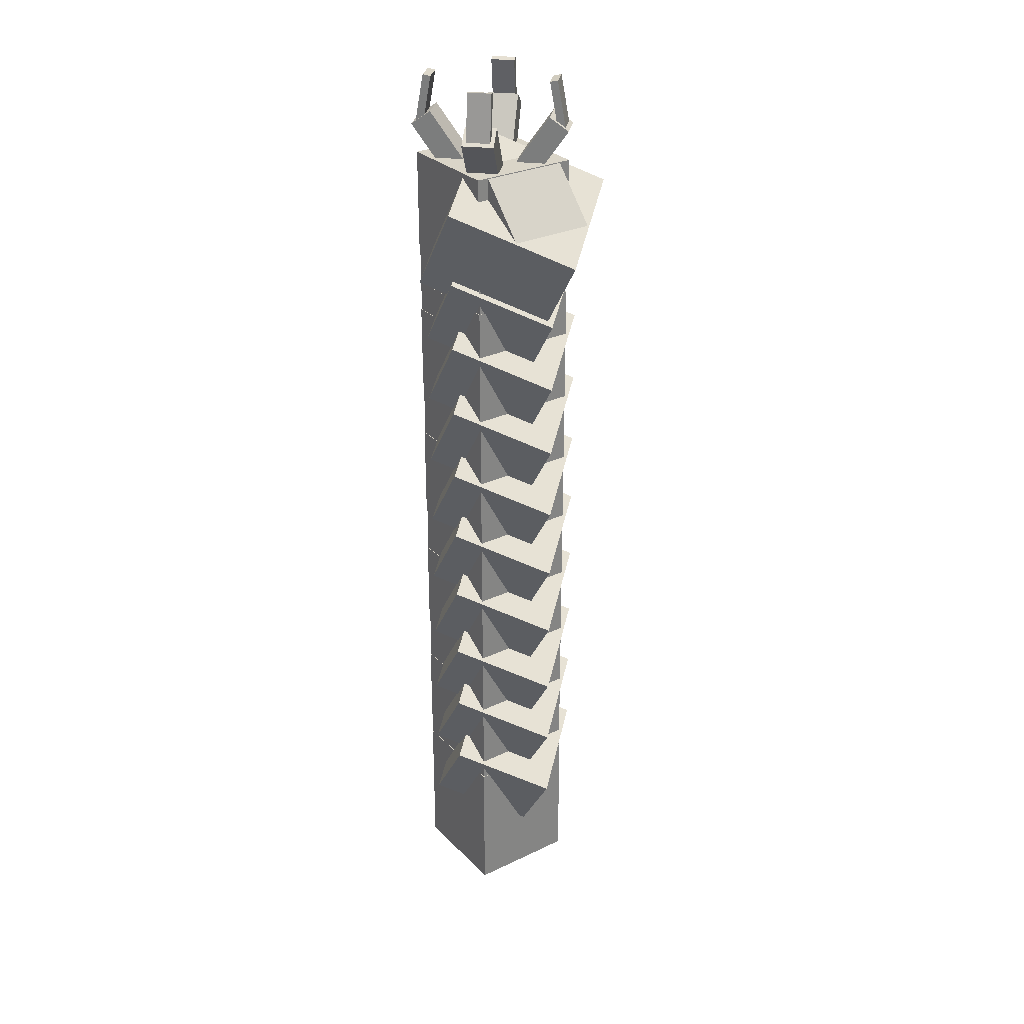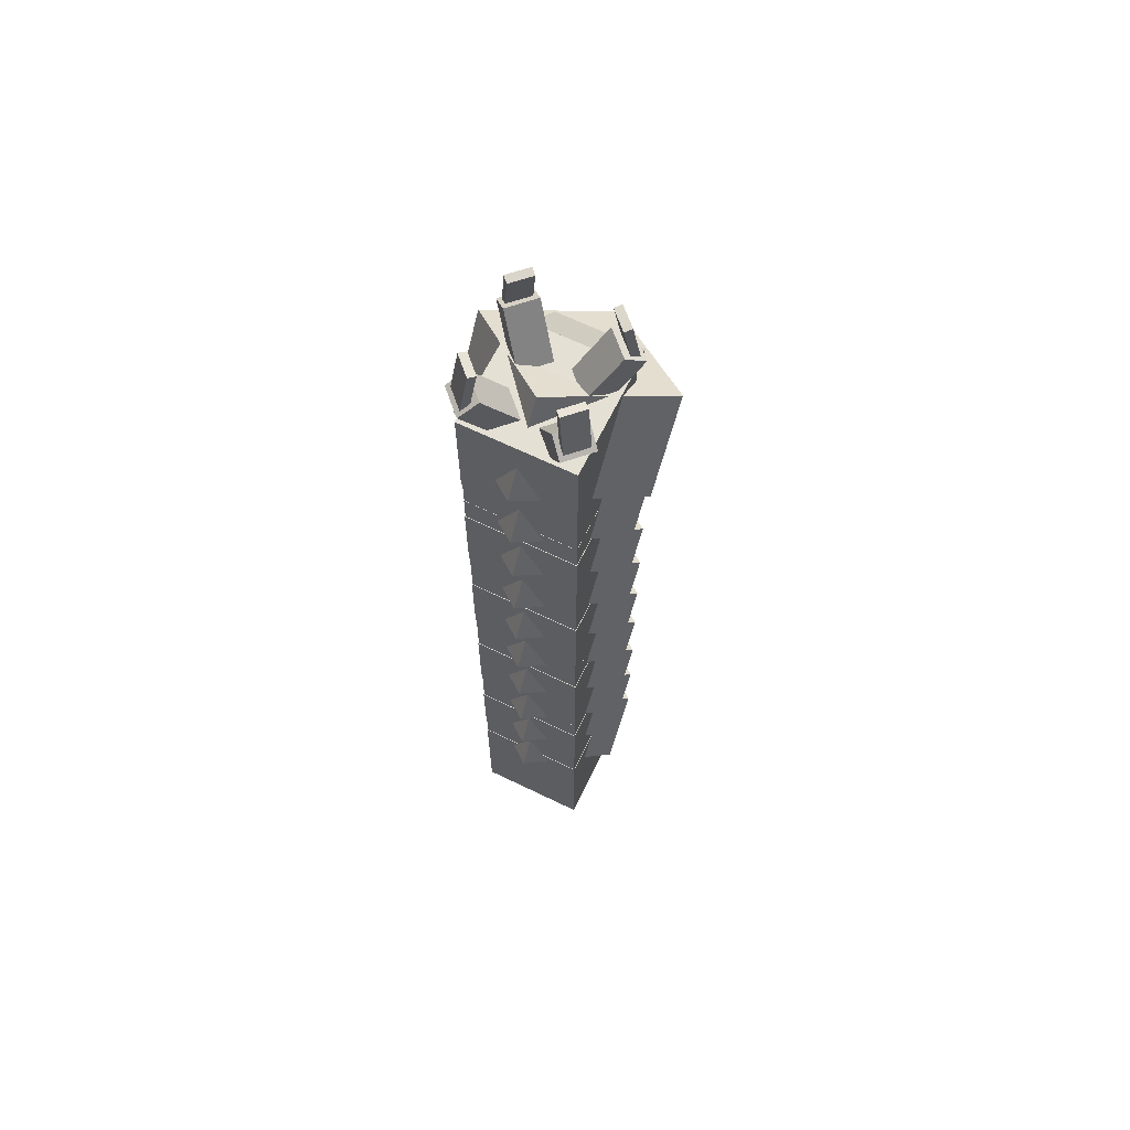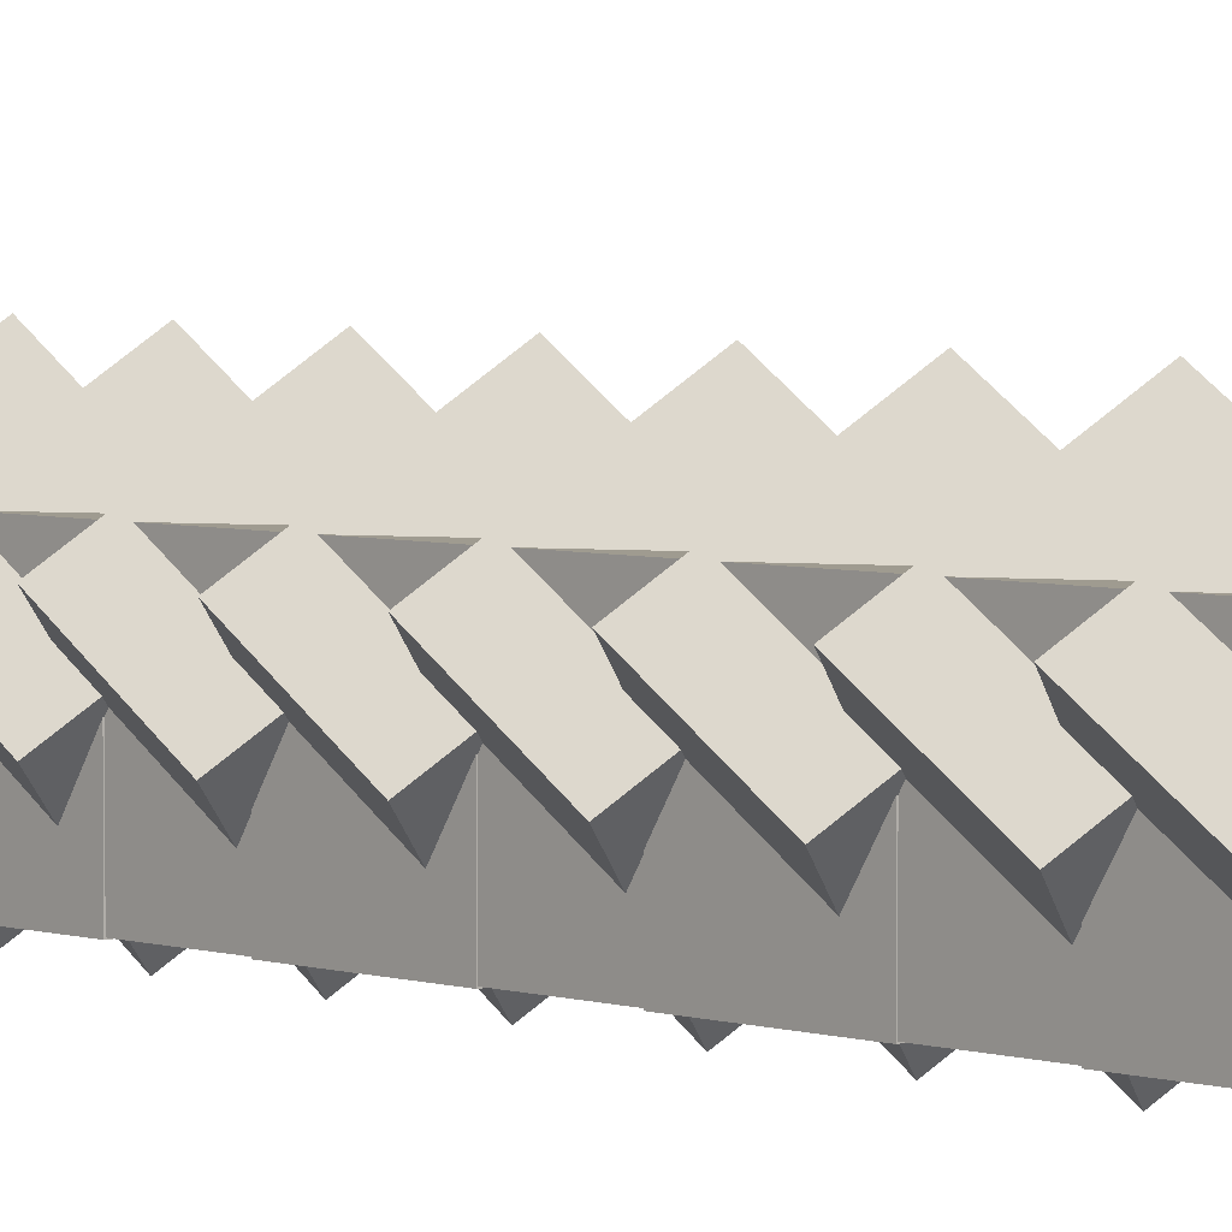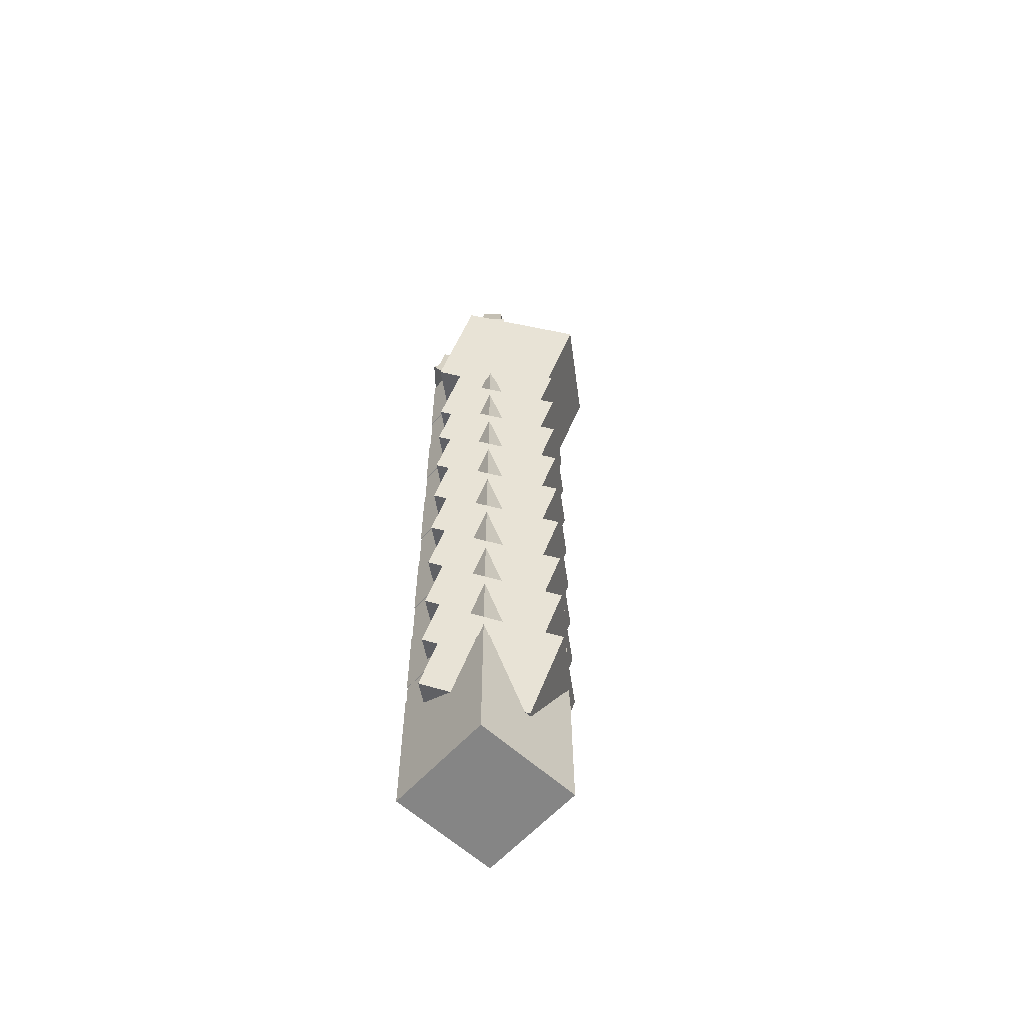
<metadata>
{"format":"obj","ext":"obj","renderer":"f3d","projection":"perspective","resolution":1024,"background":"white","views":[{"elev":29.4,"azim":144.9,"up":"+Z"},{"elev":65.3,"azim":26.0,"up":"+Z"},{"elev":4.0,"azim":137.5,"up":"+Y"},{"elev":-61.7,"azim":137.5,"up":"+Z"}]}
</metadata>
<code>
o Body
v 0 0.8996 1.387
v -0.6187 0.3778 1.72
v 0 1.269 1.967
v -0.6187 0.7472 2.299
v 0.6187 0.7472 2.299
v 0 0.2254 2.632
v 0.6187 0.3778 1.72
v 0 -0.144 2.052
v -0.4313 0.5563 1.672
v -0.4313 0.00625 1.672
v -0.4313 0.5563 2.347
v -0.4313 0.00625 2.347
v 0.4313 0.5563 2.347
v 0.4313 0.00625 2.347
v 0.4313 0.5563 1.672
v 0.4313 0.00625 1.672
v -0.4269 0.8644 1.428
v -0.4269 0.01056 1.428
v -0.4269 0.8644 2.591
v -0.4269 0.01056 2.591
v 0.4269 0.8644 2.591
v 0.4269 0.01056 2.591
v 0.4269 0.8644 1.428
v 0.4269 0.01056 1.428
f 1 2 3
f 2 4 3
f 5 6 7
f 6 8 7
f 5 7 3
f 7 1 3
f 8 6 2
f 6 4 2
f 7 8 1
f 8 2 1
f 3 4 5
f 4 6 5
f 9 10 11
f 10 12 11
f 13 14 15
f 14 16 15
f 13 15 11
f 15 9 11
f 16 14 10
f 14 12 10
f 15 16 9
f 16 10 9
f 11 12 13
f 12 14 13
f 17 18 19
f 18 20 19
f 21 22 23
f 22 24 23
f 21 23 19
f 23 17 19
f 24 22 18
f 22 20 18
f 23 24 17
f 24 18 17
f 19 20 21
f 20 22 21
o Head
v -0.4375 0.875 2.291
v -0.4375 -0 2.291
v -0.4375 0.875 3.166
v -0.4375 -1e-06 3.166
v 0.4375 0.875 3.166
v 0.4375 -1e-06 3.166
v 0.4375 0.875 2.291
v 0.4375 -0 2.291
v -0.3438 1.258 2.745
v -0.3438 1.166 2.661
v -0.3438 0.8785 3.16
v -0.3438 0.7863 3.076
v 0.3438 0.8785 3.16
v 0.3438 0.7863 3.076
v 0.3438 1.258 2.745
v 0.3438 1.166 2.661
v 0 1.123 1.87
v -0.7513 0.4896 2.273
v 0 1.56 2.555
v -0.7513 0.9262 2.959
v 0.7513 0.9262 2.959
v 0 0.2925 3.362
v 0.7513 0.4896 2.273
v 0 -0.144 2.677
f 25 26 27
f 26 28 27
f 29 30 31
f 30 32 31
f 29 31 27
f 31 25 27
f 32 30 26
f 30 28 26
f 31 32 25
f 32 26 25
f 27 28 29
f 28 30 29
f 33 34 35
f 34 36 35
f 37 38 39
f 38 40 39
f 37 39 35
f 39 33 35
f 40 38 34
f 38 36 34
f 39 40 33
f 40 34 33
f 35 36 37
f 36 38 37
f 41 42 43
f 42 44 43
f 45 46 47
f 46 48 47
f 45 47 43
f 47 41 43
f 48 46 42
f 46 44 42
f 47 48 41
f 48 42 41
f 43 44 45
f 44 46 45
o TopLeftMouth
v 0.1543 0.7686 3.023
v 0.04568 0.66 3.13
v 0.3571 0.9714 3.432
v 0.2485 0.8627 3.54
v 0.5339 0.7946 3.432
v 0.4253 0.686 3.54
v 0.3311 0.5918 3.023
v 0.2225 0.4832 3.13
v 0.358 0.9281 3.453
v 0.3145 0.8846 3.442
v 0.312 0.8821 3.822
v 0.2685 0.8386 3.811
v 0.4446 0.7495 3.822
v 0.4011 0.706 3.811
v 0.4906 0.7955 3.453
v 0.4471 0.752 3.442
f 49 50 51
f 50 52 51
f 53 54 55
f 54 56 55
f 53 55 51
f 55 49 51
f 56 54 50
f 54 52 50
f 55 56 49
f 56 50 49
f 51 52 53
f 52 54 53
f 57 58 59
f 58 60 59
f 61 62 63
f 62 64 63
f 61 63 59
f 63 57 59
f 64 62 58
f 62 60 58
f 63 64 57
f 64 58 57
f 59 60 61
f 60 62 61
o BottomLeftMouth
v 0.3311 0.2832 3.023
v 0.2225 0.3918 3.13
v 0.5339 0.08042 3.432
v 0.4253 0.189 3.54
v 0.3571 -0.09636 3.432
v 0.2485 0.01225 3.54
v 0.1543 0.1064 3.023
v 0.04568 0.215 3.13
v 0.4906 0.07945 3.453
v 0.4471 0.123 3.442
v 0.4446 0.1255 3.822
v 0.4011 0.169 3.811
v 0.312 -0.007087 3.822
v 0.2685 0.03644 3.811
v 0.358 -0.05313 3.453
v 0.3145 -0.009609 3.442
f 65 66 67
f 66 68 67
f 69 70 71
f 70 72 71
f 69 71 67
f 71 65 67
f 72 70 66
f 70 68 66
f 71 72 65
f 72 66 65
f 67 68 69
f 68 70 69
f 73 74 75
f 74 76 75
f 77 78 79
f 78 80 79
f 77 79 75
f 79 73 75
f 80 78 74
f 78 76 74
f 79 80 73
f 80 74 73
f 75 76 77
f 76 78 77
o TopRightMouth
v -0.3311 0.5918 3.023
v -0.2225 0.4832 3.13
v -0.5339 0.7946 3.432
v -0.4253 0.686 3.54
v -0.3571 0.9714 3.432
v -0.2485 0.8627 3.54
v -0.1543 0.7686 3.023
v -0.04568 0.66 3.13
v -0.4906 0.7955 3.453
v -0.4471 0.752 3.442
v -0.4446 0.7495 3.822
v -0.4011 0.706 3.811
v -0.312 0.8821 3.822
v -0.2685 0.8386 3.811
v -0.358 0.9281 3.453
v -0.3145 0.8846 3.442
f 81 82 83
f 82 84 83
f 85 86 87
f 86 88 87
f 85 87 83
f 87 81 83
f 88 86 82
f 86 84 82
f 87 88 81
f 88 82 81
f 83 84 85
f 84 86 85
f 89 90 91
f 90 92 91
f 93 94 95
f 94 96 95
f 93 95 91
f 95 89 91
f 96 94 90
f 94 92 90
f 95 96 89
f 96 90 89
f 91 92 93
f 92 94 93
o BottomRightMouth
v -0.1543 0.1064 3.023
v -0.04568 0.215 3.13
v -0.3571 -0.09636 3.432
v -0.2485 0.01225 3.54
v -0.5339 0.08042 3.432
v -0.4253 0.189 3.54
v -0.3311 0.2832 3.023
v -0.2225 0.3918 3.13
v -0.358 -0.05313 3.453
v -0.3145 -0.009609 3.442
v -0.312 -0.007087 3.822
v -0.2685 0.03644 3.811
v -0.4446 0.1255 3.822
v -0.4011 0.169 3.811
v -0.4906 0.07945 3.453
v -0.4471 0.123 3.442
f 97 98 99
f 98 100 99
f 101 102 103
f 102 104 103
f 101 103 99
f 103 97 99
f 104 102 98
f 102 100 98
f 103 104 97
f 104 98 97
f 99 100 101
f 100 102 101
f 105 106 107
f 106 108 107
f 109 110 111
f 110 112 111
f 109 111 107
f 111 105 107
f 112 110 106
f 110 108 106
f 111 112 105
f 112 106 105
f 107 108 109
f 108 110 109
o Body01
v 0 0.8996 0.8344
v -0.6187 0.3778 1.167
v 0 1.269 1.414
v -0.6187 0.7472 1.747
v 0.6187 0.7472 1.747
v 0 0.2254 2.079
v 0.6187 0.3778 1.167
v 0 -0.144 1.499
v -0.4375 0.5625 1.113
v -0.4375 -0 1.113
v -0.4375 0.5625 1.8
v -0.4375 -0 1.8
v 0.4375 0.5625 1.8
v 0.4375 -0 1.8
v 0.4375 0.5625 1.113
v 0.4375 -0 1.113
v -0.4331 0.8706 0.8689
v -0.4331 0.004375 0.8689
v -0.4331 0.8706 2.045
v -0.4331 0.004375 2.045
v 0.4331 0.8706 2.045
v 0.4331 0.004375 2.045
v 0.4331 0.8706 0.8689
v 0.4331 0.004375 0.8689
f 113 114 115
f 114 116 115
f 117 118 119
f 118 120 119
f 117 119 115
f 119 113 115
f 120 118 114
f 118 116 114
f 119 120 113
f 120 114 113
f 115 116 117
f 116 118 117
f 121 122 123
f 122 124 123
f 125 126 127
f 126 128 127
f 125 127 123
f 127 121 123
f 128 126 122
f 126 124 122
f 127 128 121
f 128 122 121
f 123 124 125
f 124 126 125
f 129 130 131
f 130 132 131
f 133 134 135
f 134 136 135
f 133 135 131
f 135 129 131
f 136 134 130
f 134 132 130
f 135 136 129
f 136 130 129
f 131 132 133
f 132 134 133
o Body02
v 0 0.8996 0.2549
v -0.6187 0.3778 0.5873
v 0 1.269 0.8347
v -0.6187 0.7472 1.167
v 0.6187 0.7472 1.167
v 0 0.2254 1.5
v 0.6187 0.3778 0.5873
v 0 -0.144 0.9198
v -0.4313 0.5563 0.5398
v -0.4313 0.00625 0.5398
v -0.4313 0.5563 1.215
v -0.4313 0.00625 1.215
v 0.4313 0.5563 1.215
v 0.4313 0.00625 1.215
v 0.4313 0.5563 0.5398
v 0.4313 0.00625 0.5398
v -0.4269 0.8644 0.2956
v -0.4269 0.01056 0.2956
v -0.4269 0.8644 1.459
v -0.4269 0.01056 1.459
v 0.4269 0.8644 1.459
v 0.4269 0.01056 1.459
v 0.4269 0.8644 0.2956
v 0.4269 0.01056 0.2956
f 137 138 139
f 138 140 139
f 141 142 143
f 142 144 143
f 141 143 139
f 143 137 139
f 144 142 138
f 142 140 138
f 143 144 137
f 144 138 137
f 139 140 141
f 140 142 141
f 145 146 147
f 146 148 147
f 149 150 151
f 150 152 151
f 149 151 147
f 151 145 147
f 152 150 146
f 150 148 146
f 151 152 145
f 152 146 145
f 147 148 149
f 148 150 149
f 153 154 155
f 154 156 155
f 157 158 159
f 158 160 159
f 157 159 155
f 159 153 155
f 160 158 154
f 158 156 154
f 159 160 153
f 160 154 153
f 155 156 157
f 156 158 157
o Body03
v 0 0.8996 -0.3309
v -0.6187 0.3778 0.001516
v 0 1.269 0.2489
v -0.6187 0.7472 0.5813
v 0.6187 0.7472 0.5813
v 0 0.2254 0.9138
v 0.6187 0.3778 0.001515
v 0 -0.144 0.334
v -0.4375 0.5625 -0.05232
v -0.4375 0 -0.05232
v -0.4375 0.5625 0.6352
v -0.4375 -0 0.6352
v 0.4375 0.5625 0.6352
v 0.4375 -0 0.6352
v 0.4375 0.5625 -0.05232
v 0.4375 0 -0.05232
v -0.4331 0.8706 -0.2964
v -0.4331 0.004375 -0.2964
v -0.4331 0.8706 0.8792
v -0.4331 0.004375 0.8792
v 0.4331 0.8706 0.8792
v 0.4331 0.004375 0.8792
v 0.4331 0.8706 -0.2964
v 0.4331 0.004375 -0.2964
f 161 162 163
f 162 164 163
f 165 166 167
f 166 168 167
f 165 167 163
f 167 161 163
f 168 166 162
f 166 164 162
f 167 168 161
f 168 162 161
f 163 164 165
f 164 166 165
f 169 170 171
f 170 172 171
f 173 174 175
f 174 176 175
f 173 175 171
f 175 169 171
f 176 174 170
f 174 172 170
f 175 176 169
f 176 170 169
f 171 172 173
f 172 174 173
f 177 178 179
f 178 180 179
f 181 182 183
f 182 184 183
f 181 183 179
f 183 177 179
f 184 182 178
f 182 180 178
f 183 184 177
f 184 178 177
f 179 180 181
f 180 182 181
o Body08
v 0 0.8996 -3.253
v -0.6187 0.3778 -2.921
v 0 1.269 -2.674
v -0.6187 0.7472 -2.341
v 0.6187 0.7472 -2.341
v 0 0.2254 -2.009
v 0.6187 0.3778 -2.921
v 0 -0.144 -2.588
v -0.4313 0.5563 -2.968
v -0.4313 0.00625 -2.968
v -0.4313 0.5563 -2.293
v -0.4313 0.00625 -2.293
v 0.4313 0.5563 -2.293
v 0.4313 0.00625 -2.293
v 0.4313 0.5563 -2.968
v 0.4313 0.00625 -2.968
v -0.4269 0.8644 -3.213
v -0.4269 0.01056 -3.213
v -0.4269 0.8644 -2.049
v -0.4269 0.01056 -2.049
v 0.4269 0.8644 -2.049
v 0.4269 0.01056 -2.049
v 0.4269 0.8644 -3.213
v 0.4269 0.01056 -3.213
f 185 186 187
f 186 188 187
f 189 190 191
f 190 192 191
f 189 191 187
f 191 185 187
f 192 190 186
f 190 188 186
f 191 192 185
f 192 186 185
f 187 188 189
f 188 190 189
f 193 194 195
f 194 196 195
f 197 198 199
f 198 200 199
f 197 199 195
f 199 193 195
f 200 198 194
f 198 196 194
f 199 200 193
f 200 194 193
f 195 196 197
f 196 198 197
f 201 202 203
f 202 204 203
f 205 206 207
f 206 208 207
f 205 207 203
f 207 201 203
f 208 206 202
f 206 204 202
f 207 208 201
f 208 202 201
f 203 204 205
f 204 206 205
o Body09
v -0.4375 0.875 -3.78
v -0.4375 -0 -3.78
v -0.4375 0.875 -2.593
v -0.4375 0 -2.593
v 0.4375 0.875 -2.593
v 0.4375 0 -2.593
v 0.4375 0.875 -3.78
v 0.4375 -0 -3.78
v -0.3094 0.5597 -3.34
v -0.3094 0.002813 -3.34
v -0.3094 0.5597 -2.783
v -0.3094 0.002813 -2.783
v 0.3094 0.5597 -2.783
v 0.3094 0.002813 -2.783
v 0.3094 0.5597 -3.34
v 0.3094 0.002813 -3.34
f 209 210 211
f 210 212 211
f 213 214 215
f 214 216 215
f 213 215 211
f 215 209 211
f 216 214 210
f 214 212 210
f 215 216 209
f 216 210 209
f 211 212 213
f 212 214 213
f 217 218 219
f 218 220 219
f 221 222 223
f 222 224 223
f 221 223 219
f 223 217 219
f 224 222 218
f 222 220 218
f 223 224 217
f 224 218 217
f 219 220 221
f 220 222 221
o Body04
v 0 0.8996 -0.9115
v -0.6187 0.3778 -0.5791
v 0 1.269 -0.3317
v -0.6187 0.7472 0.000735
v 0.6187 0.7472 0.000735
v 0 0.2254 0.3332
v 0.6187 0.3778 -0.5791
v 0 -0.144 -0.2467
v -0.4313 0.5563 -0.6267
v -0.4313 0.00625 -0.6267
v -0.4313 0.5563 0.04832
v -0.4313 0.00625 0.04832
v 0.4313 0.5563 0.04832
v 0.4313 0.00625 0.04832
v 0.4313 0.5563 -0.6267
v 0.4313 0.00625 -0.6267
v -0.4269 0.8644 -0.8708
v -0.4269 0.01056 -0.8708
v -0.4269 0.8644 0.2924
v -0.4269 0.01056 0.2924
v 0.4269 0.8644 0.2924
v 0.4269 0.01056 0.2924
v 0.4269 0.8644 -0.8708
v 0.4269 0.01056 -0.8708
f 225 226 227
f 226 228 227
f 229 230 231
f 230 232 231
f 229 231 227
f 231 225 227
f 232 230 226
f 230 228 226
f 231 232 225
f 232 226 225
f 227 228 229
f 228 230 229
f 233 234 235
f 234 236 235
f 237 238 239
f 238 240 239
f 237 239 235
f 239 233 235
f 240 238 234
f 238 236 234
f 239 240 233
f 240 234 233
f 235 236 237
f 236 238 237
f 241 242 243
f 242 244 243
f 245 246 247
f 246 248 247
f 245 247 243
f 247 241 243
f 248 246 242
f 246 244 242
f 247 248 241
f 248 242 241
f 243 244 245
f 244 246 245
o Body05
v 0 0.8996 -1.5
v -0.6187 0.3778 -1.168
v 0 1.269 -0.9205
v -0.6187 0.7472 -0.588
v 0.6187 0.7472 -0.588
v 0 0.2254 -0.2556
v 0.6187 0.3778 -1.168
v 0 -0.144 -0.8354
v -0.4375 0.5625 -1.222
v -0.4375 0 -1.222
v -0.4375 0.5625 -0.5342
v -0.4375 0 -0.5342
v 0.4375 0.5625 -0.5342
v 0.4375 0 -0.5342
v 0.4375 0.5625 -1.222
v 0.4375 0 -1.222
v -0.4331 0.8706 -1.466
v -0.4331 0.004375 -1.466
v -0.4331 0.8706 -0.2901
v -0.4331 0.004375 -0.2901
v 0.4331 0.8706 -0.2901
v 0.4331 0.004375 -0.2901
v 0.4331 0.8706 -1.466
v 0.4331 0.004375 -1.466
f 249 250 251
f 250 252 251
f 253 254 255
f 254 256 255
f 253 255 251
f 255 249 251
f 256 254 250
f 254 252 250
f 255 256 249
f 256 250 249
f 251 252 253
f 252 254 253
f 257 258 259
f 258 260 259
f 261 262 263
f 262 264 263
f 261 263 259
f 263 257 259
f 264 262 258
f 262 260 258
f 263 264 257
f 264 258 257
f 259 260 261
f 260 262 261
f 265 266 267
f 266 268 267
f 269 270 271
f 270 272 271
f 269 271 267
f 271 265 267
f 272 270 266
f 270 268 266
f 271 272 265
f 272 266 265
f 267 268 269
f 268 270 269
o Body07
v 0 0.8996 -2.664
v -0.6187 0.3778 -2.331
v 0 1.269 -2.084
v -0.6187 0.7472 -1.751
v 0.6187 0.7472 -1.751
v 0 0.2254 -1.419
v 0.6187 0.3778 -2.331
v 0 -0.144 -1.999
v -0.4375 0.5625 -2.385
v -0.4375 0 -2.385
v -0.4375 0.5625 -1.697
v -0.4375 0 -1.697
v 0.4375 0.5625 -1.697
v 0.4375 0 -1.697
v 0.4375 0.5625 -2.385
v 0.4375 0 -2.385
v -0.4331 0.8706 -2.629
v -0.4331 0.004375 -2.629
v -0.4331 0.8706 -1.453
v -0.4331 0.004375 -1.453
v 0.4331 0.8706 -1.453
v 0.4331 0.004375 -1.453
v 0.4331 0.8706 -2.629
v 0.4331 0.004375 -2.629
f 273 274 275
f 274 276 275
f 277 278 279
f 278 280 279
f 277 279 275
f 279 273 275
f 280 278 274
f 278 276 274
f 279 280 273
f 280 274 273
f 275 276 277
f 276 278 277
f 281 282 283
f 282 284 283
f 285 286 287
f 286 288 287
f 285 287 283
f 287 281 283
f 288 286 282
f 286 284 282
f 287 288 281
f 288 282 281
f 283 284 285
f 284 286 285
f 289 290 291
f 290 292 291
f 293 294 295
f 294 296 295
f 293 295 291
f 295 289 291
f 296 294 290
f 294 292 290
f 295 296 289
f 296 290 289
f 291 292 293
f 292 294 293
o Body06
v 0 0.8996 -2.101
v -0.6187 0.3778 -1.769
v 0 1.269 -1.521
v -0.6187 0.7472 -1.189
v 0.6187 0.7472 -1.189
v 0 0.2254 -0.8563
v 0.6187 0.3778 -1.769
v 0 -0.144 -1.436
v -0.4313 0.5563 -1.816
v -0.4313 0.00625 -1.816
v -0.4313 0.5563 -1.141
v -0.4313 0.00625 -1.141
v 0.4313 0.5563 -1.141
v 0.4313 0.00625 -1.141
v 0.4313 0.5563 -1.816
v 0.4313 0.00625 -1.816
v -0.4269 0.8644 -2.06
v -0.4269 0.01056 -2.06
v -0.4269 0.8644 -0.897
v -0.4269 0.01056 -0.897
v 0.4269 0.8644 -0.897
v 0.4269 0.01056 -0.897
v 0.4269 0.8644 -2.06
v 0.4269 0.01056 -2.06
f 297 298 299
f 298 300 299
f 301 302 303
f 302 304 303
f 301 303 299
f 303 297 299
f 304 302 298
f 302 300 298
f 303 304 297
f 304 298 297
f 299 300 301
f 300 302 301
f 305 306 307
f 306 308 307
f 309 310 311
f 310 312 311
f 309 311 307
f 311 305 307
f 312 310 306
f 310 308 306
f 311 312 305
f 312 306 305
f 307 308 309
f 308 310 309
f 313 314 315
f 314 316 315
f 317 318 319
f 318 320 319
f 317 319 315
f 319 313 315
f 320 318 314
f 318 316 314
f 319 320 313
f 320 314 313
f 315 316 317
f 316 318 317

</code>
